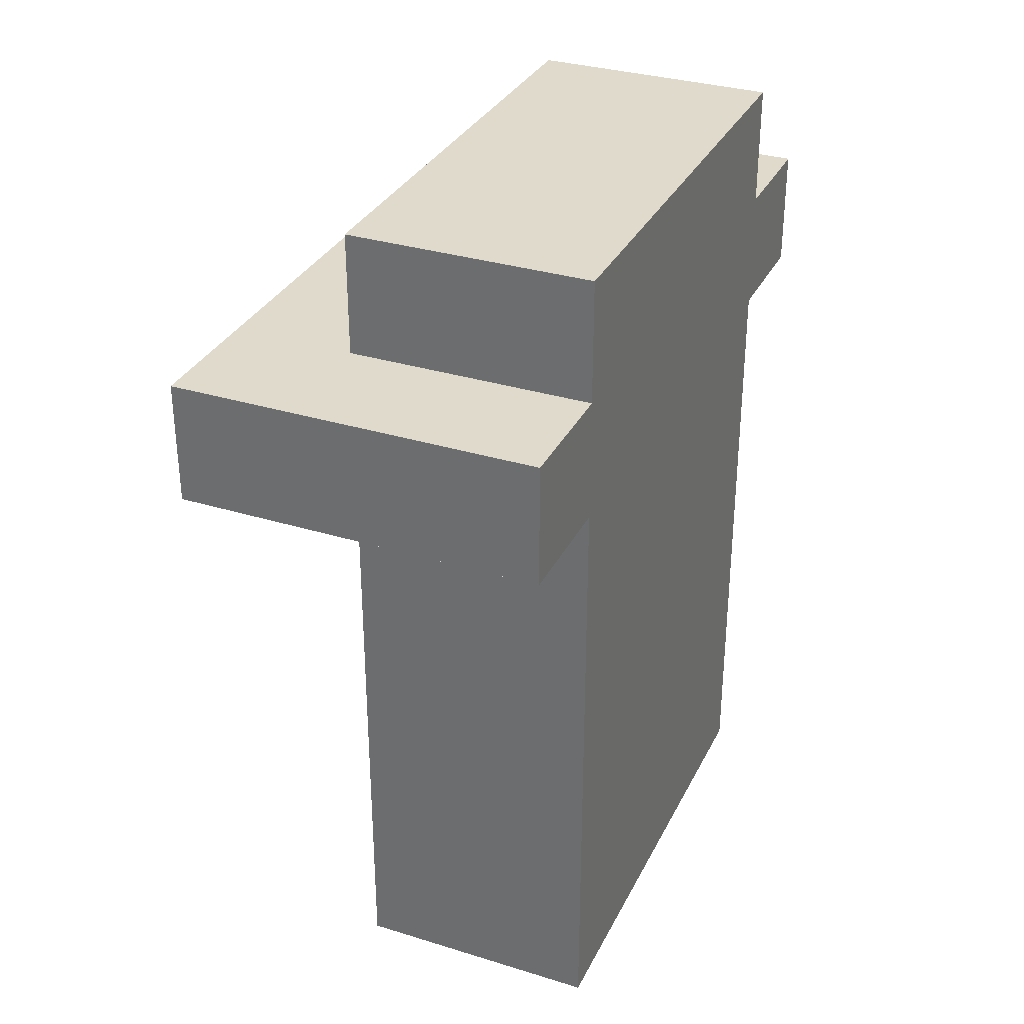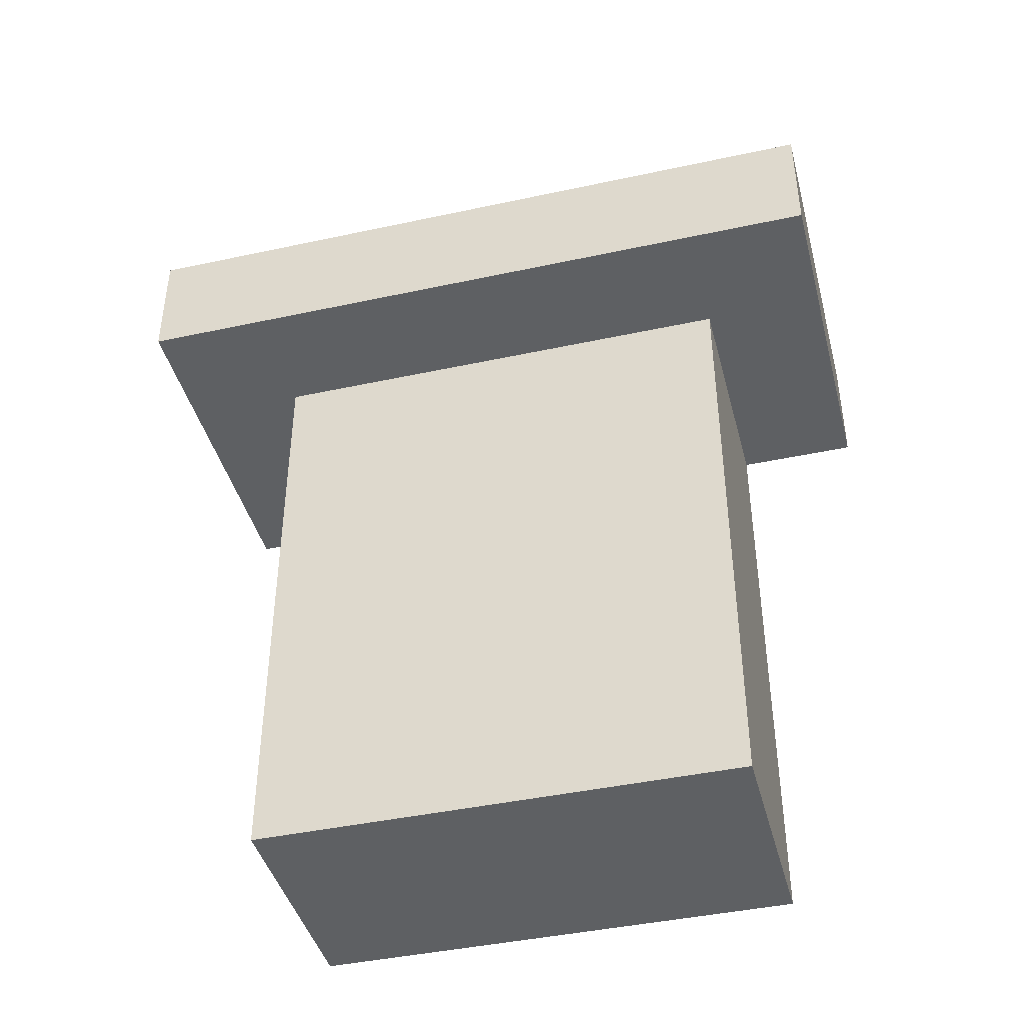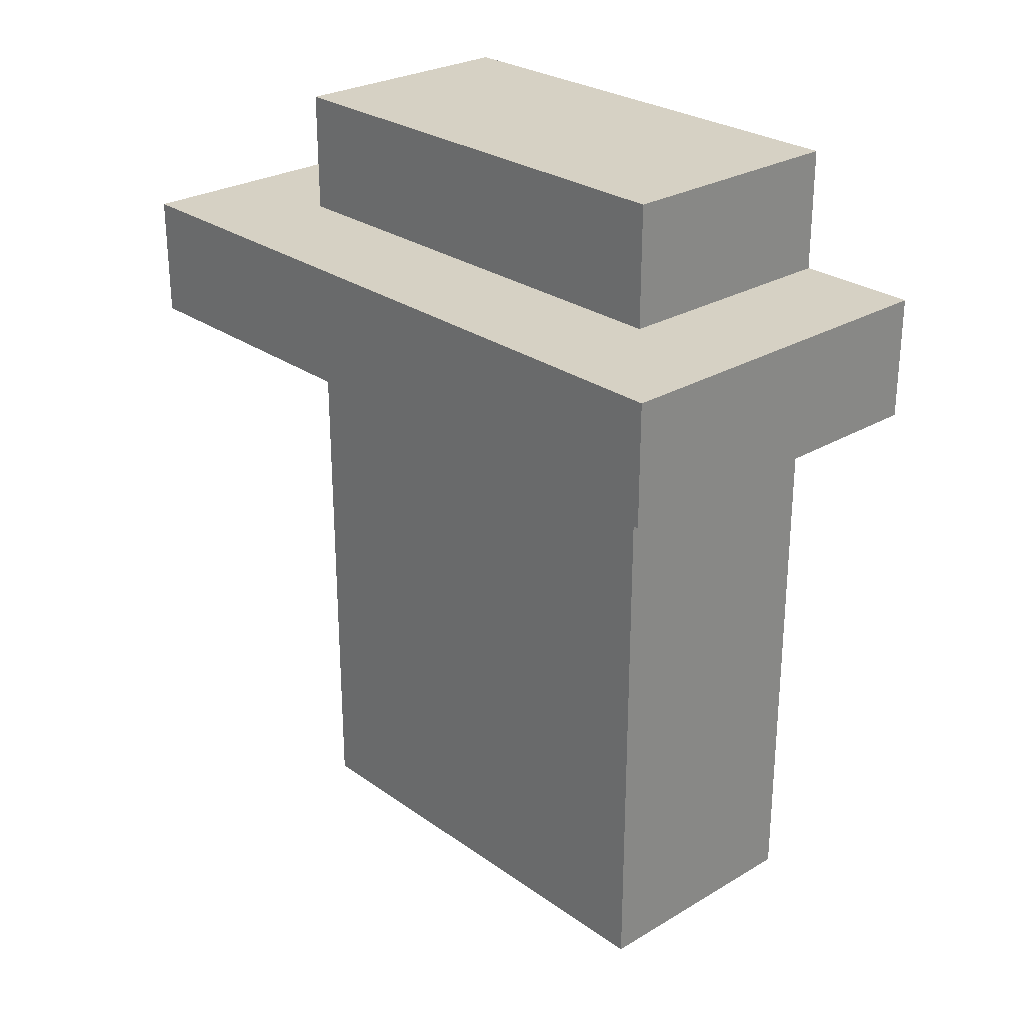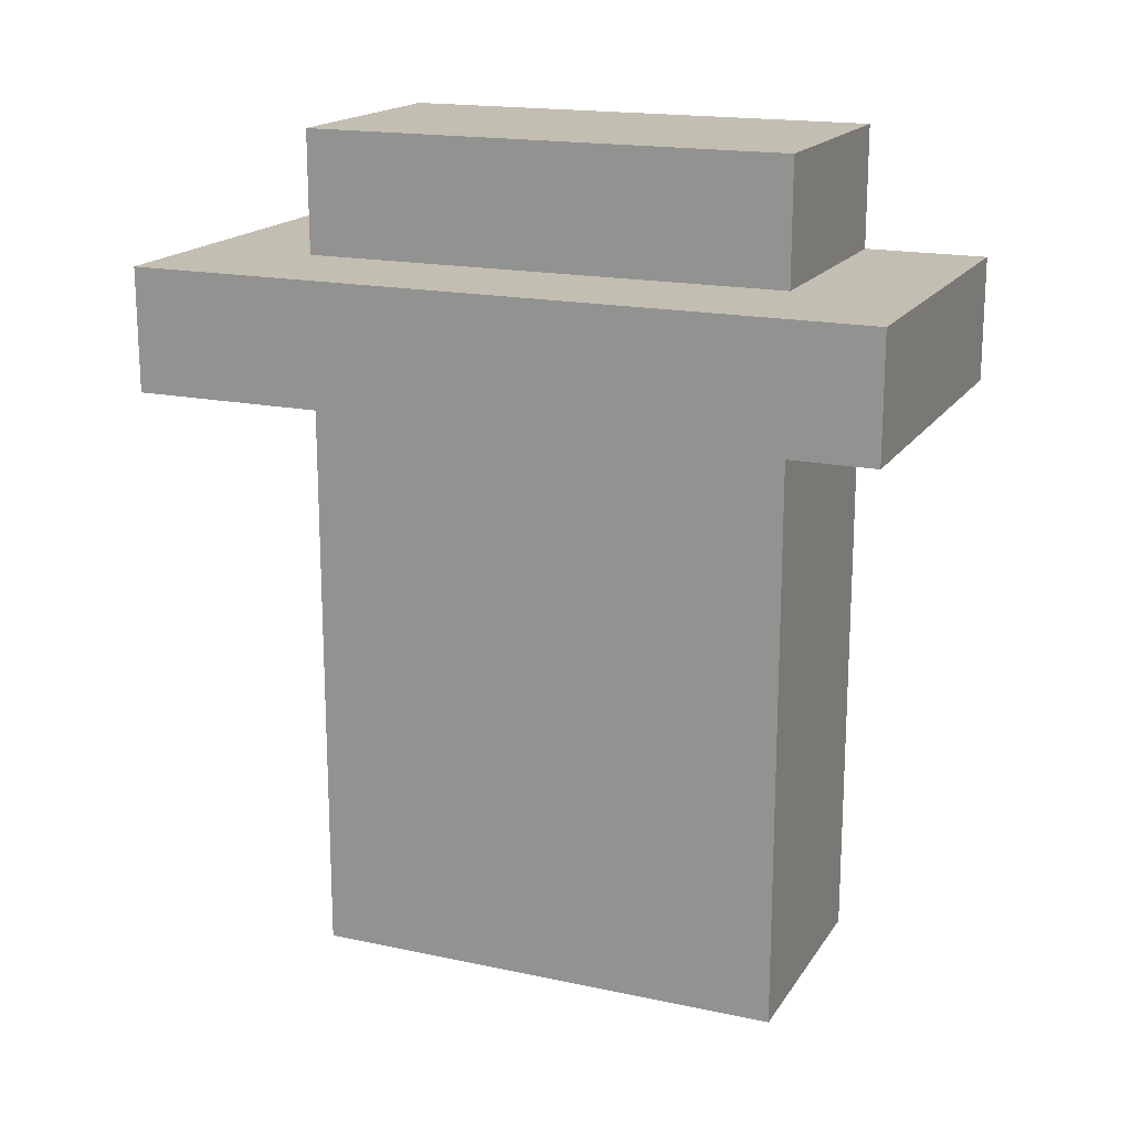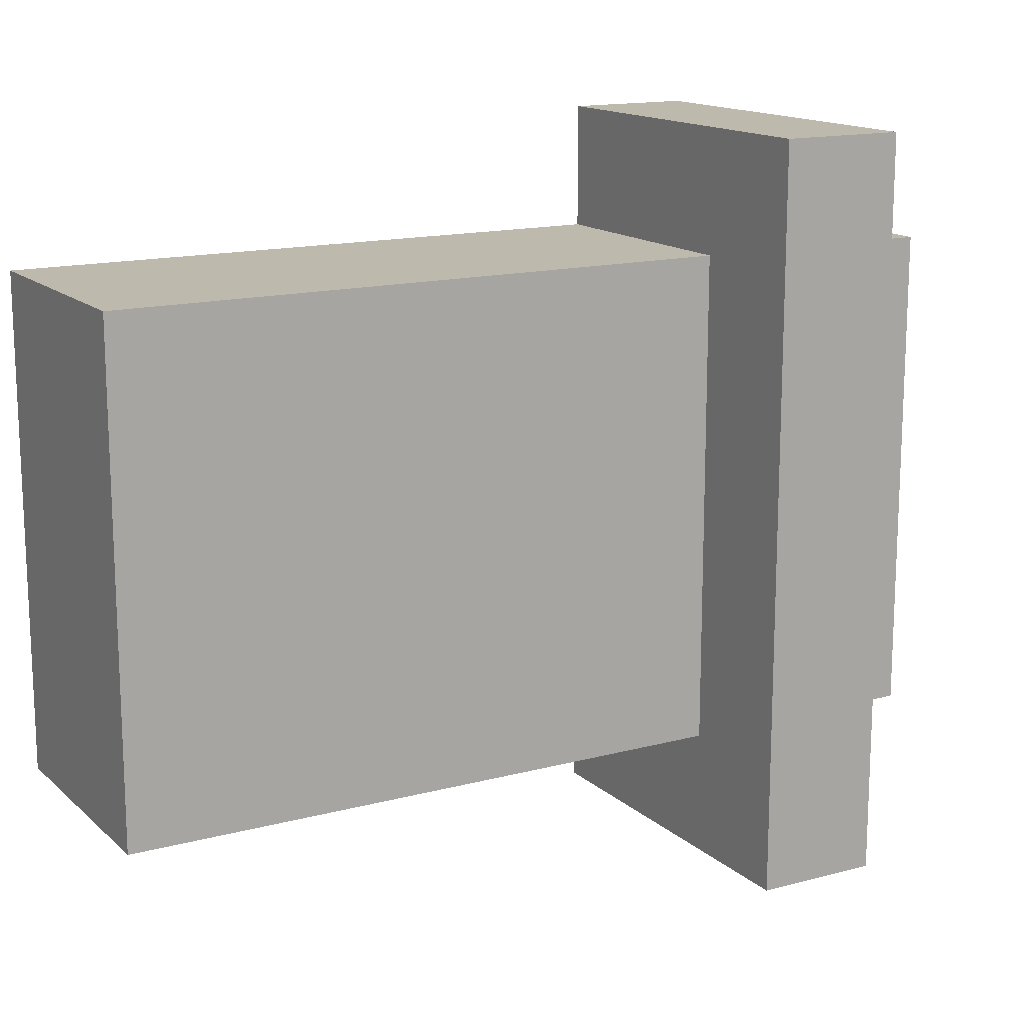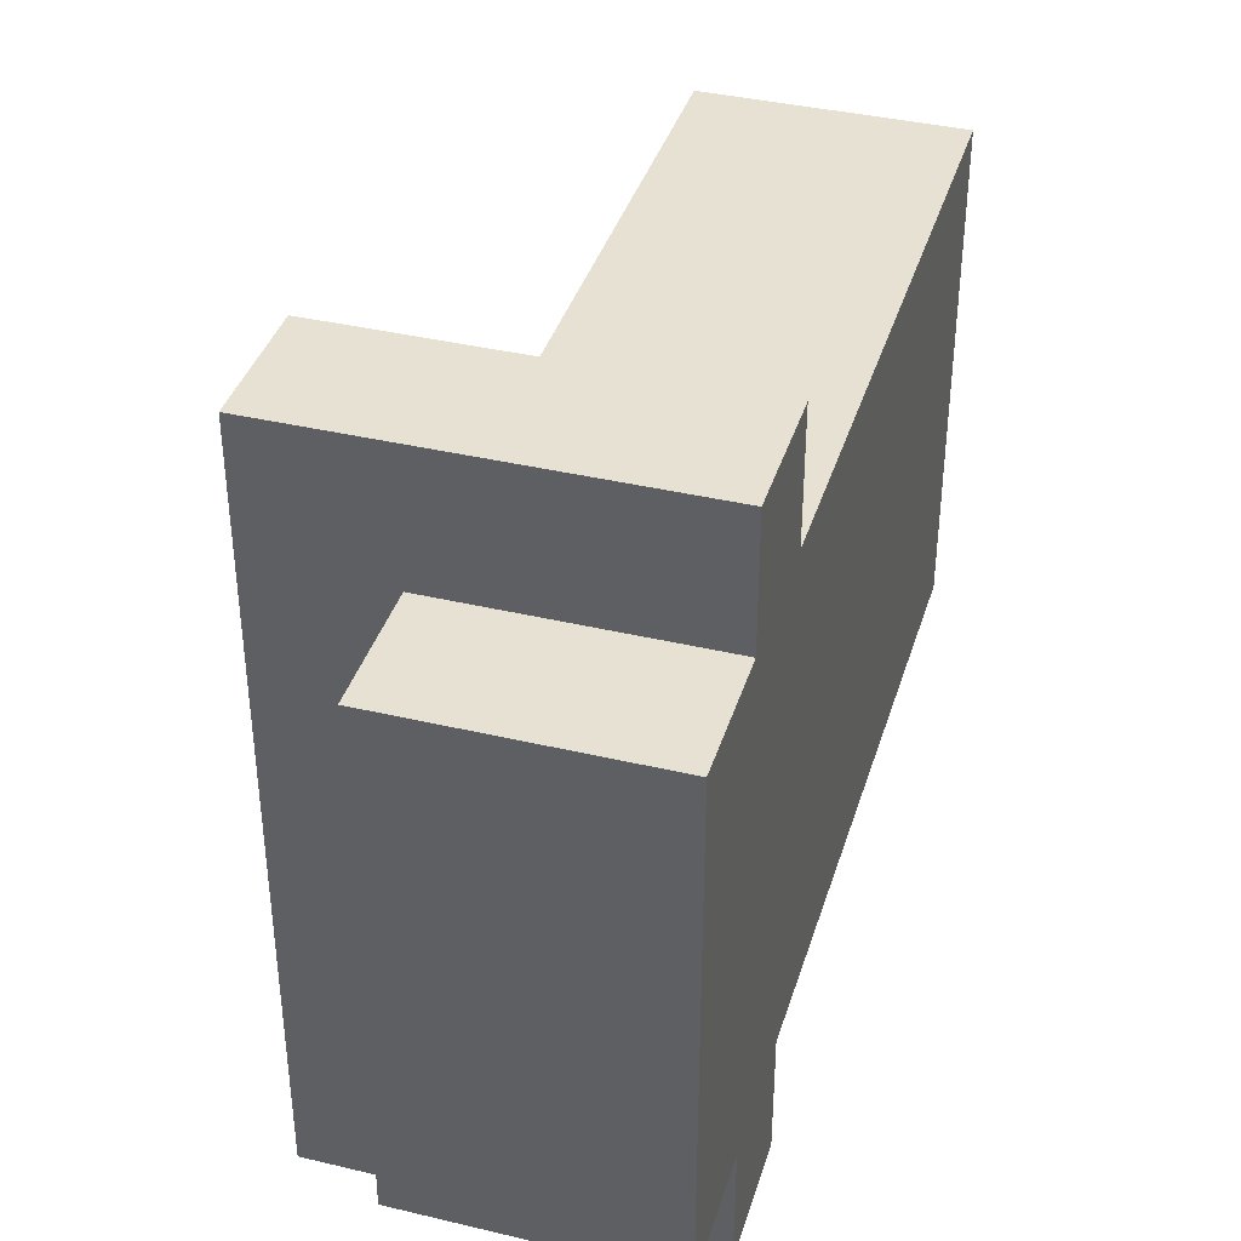
<metadata>
{"format":"obj","ext":"obj","renderer":"f3d","projection":"perspective","resolution":1024,"background":"white","views":[{"elev":32.5,"azim":-156.8,"up":"+Y"},{"elev":-42.5,"azim":104.5,"up":"+Y"},{"elev":26.9,"azim":137.5,"up":"+Y"},{"elev":17.5,"azim":112.9,"up":"+Y"},{"elev":15.0,"azim":60.3,"up":"+Z"},{"elev":38.6,"azim":-163.4,"up":"+Z"}]}
</metadata>
<code>
o
v 0.4 2 0.2
v 0.4 2 -0.2
v 0.4 2.5 0.3
v 0.4 2.5 0.2
v 0.4 2.5 -0.2
v 0.4 2.5 -0.3
v 0.4 2.6 0.3
v 0.4 2.6 0.2
v 0.4 2.6 -0.2
v 0.4 2.6 -0.3
v 0.4 2.7 0.2
v 0.4 2.7 -0.2
v 0.6 2 0.2
v 0.6 2 -0.2
v 0.6 2.5 0.2
v 0.6 2.5 -0.2
v 0.6 2.6 0.2
v 0.6 2.6 -0.2
v 0.6 2.7 0.2
v 0.6 2.7 -0.2
v 0.7 2.5 0.3
v 0.7 2.5 -0.3
v 0.7 2.6 0.3
v 0.7 2.6 -0.3
v 0.4 2.5 0.3
v 0.4 2.6 0.3
v 0.7 2.5 0.3
v 0.7 2.6 0.3
v 0.4 2 0.2
v 0.4 2.5 0.2
v 0.4 2.6 0.2
v 0.4 2.7 0.2
v 0.6 2 0.2
v 0.6 2.5 0.2
v 0.6 2.6 0.2
v 0.6 2.7 0.2
v 0.4 2 -0.2
v 0.4 2.5 -0.2
v 0.4 2.6 -0.2
v 0.4 2.7 -0.2
v 0.6 2 -0.2
v 0.6 2.5 -0.2
v 0.6 2.6 -0.2
v 0.6 2.7 -0.2
v 0.4 2.5 -0.3
v 0.4 2.6 -0.3
v 0.7 2.5 -0.3
v 0.7 2.6 -0.3
v 0.4 2 0.2
v 0.6 2 0.2
v 0.4 2 -0.2
v 0.6 2 -0.2
v 0.4 2.5 0.3
v 0.7 2.5 0.3
v 0.4 2.5 0.2
v 0.6 2.5 0.2
v 0.4 2.5 -0.2
v 0.6 2.5 -0.2
v 0.4 2.5 -0.3
v 0.7 2.5 -0.3
v 0.4 2.6 0.3
v 0.7 2.6 0.3
v 0.4 2.6 0.2
v 0.6 2.6 0.2
v 0.4 2.6 -0.2
v 0.6 2.6 -0.2
v 0.4 2.6 -0.3
v 0.7 2.6 -0.3
v 0.4 2.7 0.2
v 0.6 2.7 0.2
v 0.4 2.7 -0.2
v 0.6 2.7 -0.2
f 4 2 1
f 5 2 4
f 7 4 3
f 7 6 5
f 7 5 4
f 8 6 7
f 9 6 8
f 10 6 9
f 11 9 8
f 12 9 11
f 13 14 15
f 15 14 16
f 17 18 19
f 19 18 20
f 21 22 23
f 23 22 24
f 27 26 25
f 28 26 27
f 33 30 29
f 34 30 33
f 35 32 31
f 36 32 35
f 37 38 41
f 41 38 42
f 39 40 43
f 43 40 44
f 45 46 47
f 47 46 48
f 51 50 49
f 52 50 51
f 55 54 53
f 56 54 55
f 58 54 56
f 59 58 57
f 60 54 58
f 60 58 59
f 61 62 63
f 63 62 64
f 64 62 66
f 65 66 67
f 66 62 68
f 67 66 68
f 69 70 71
f 71 70 72

</code>
